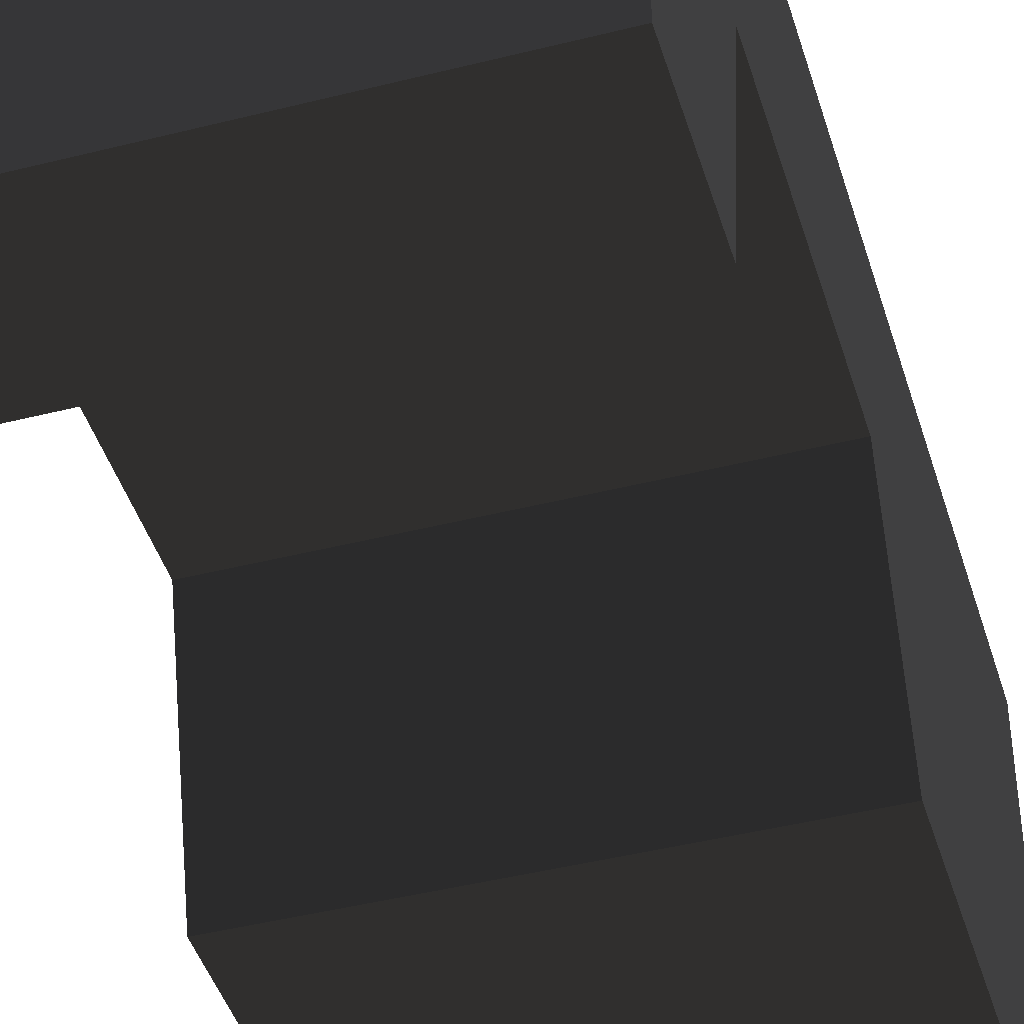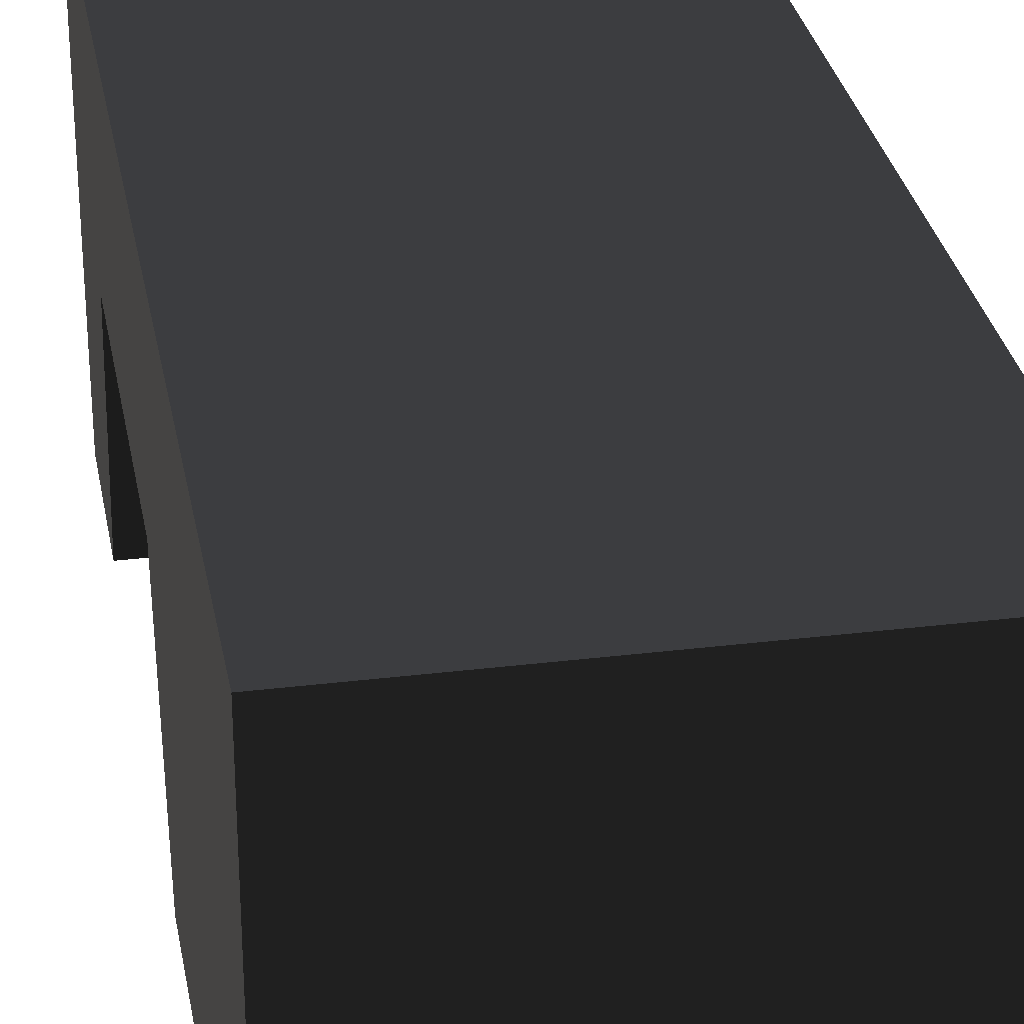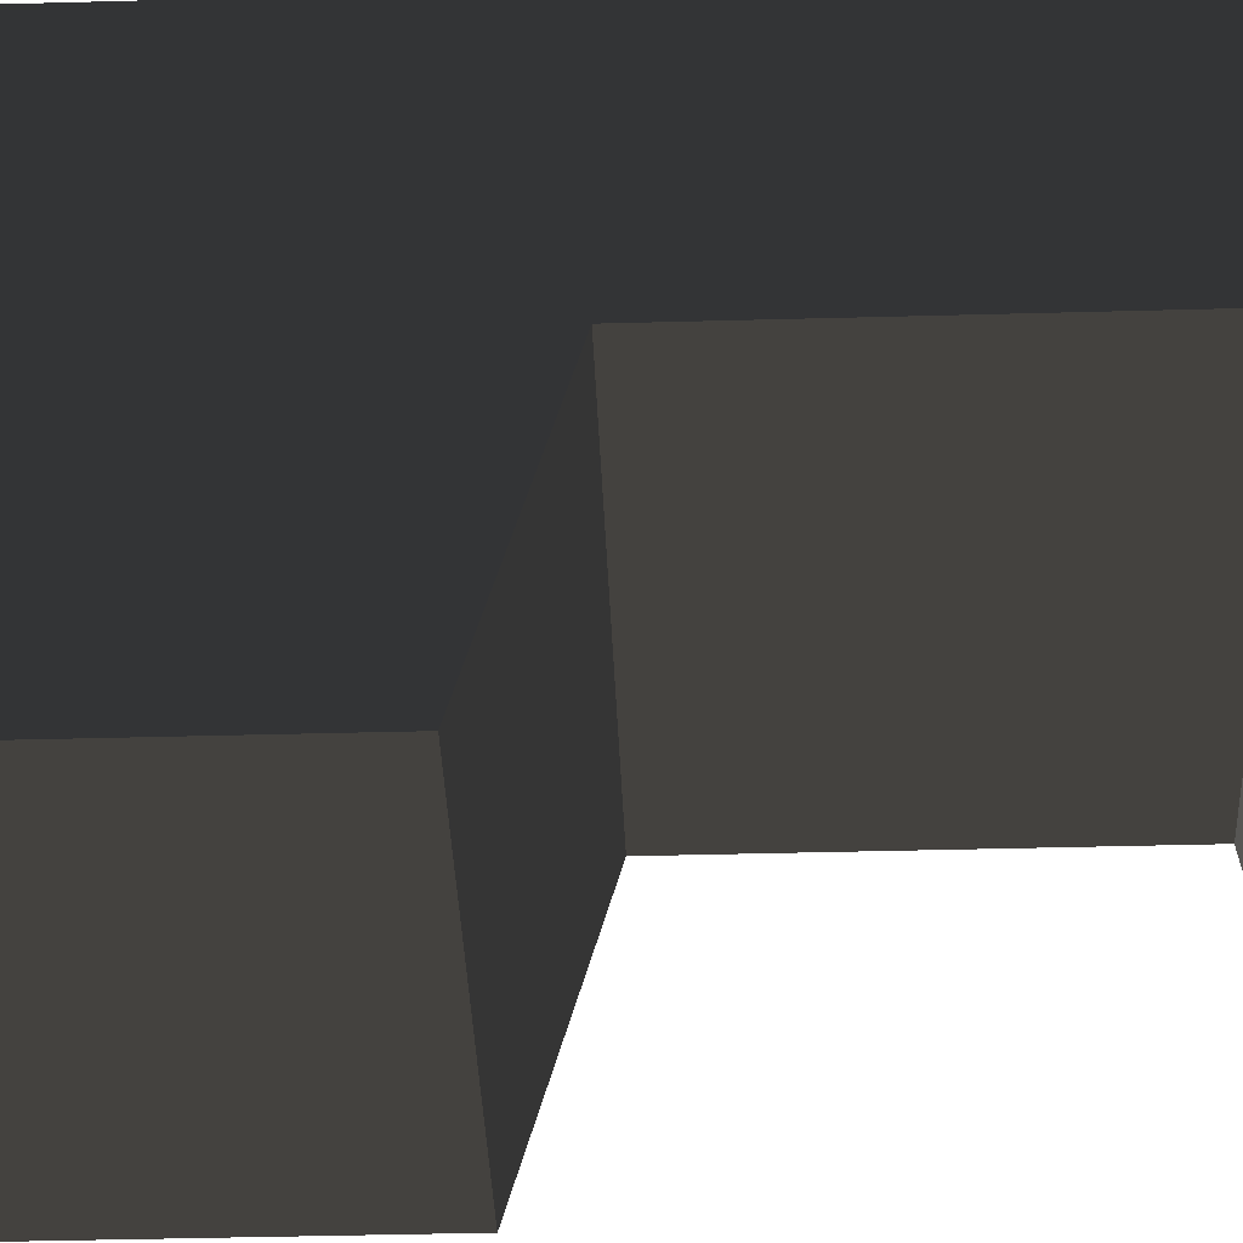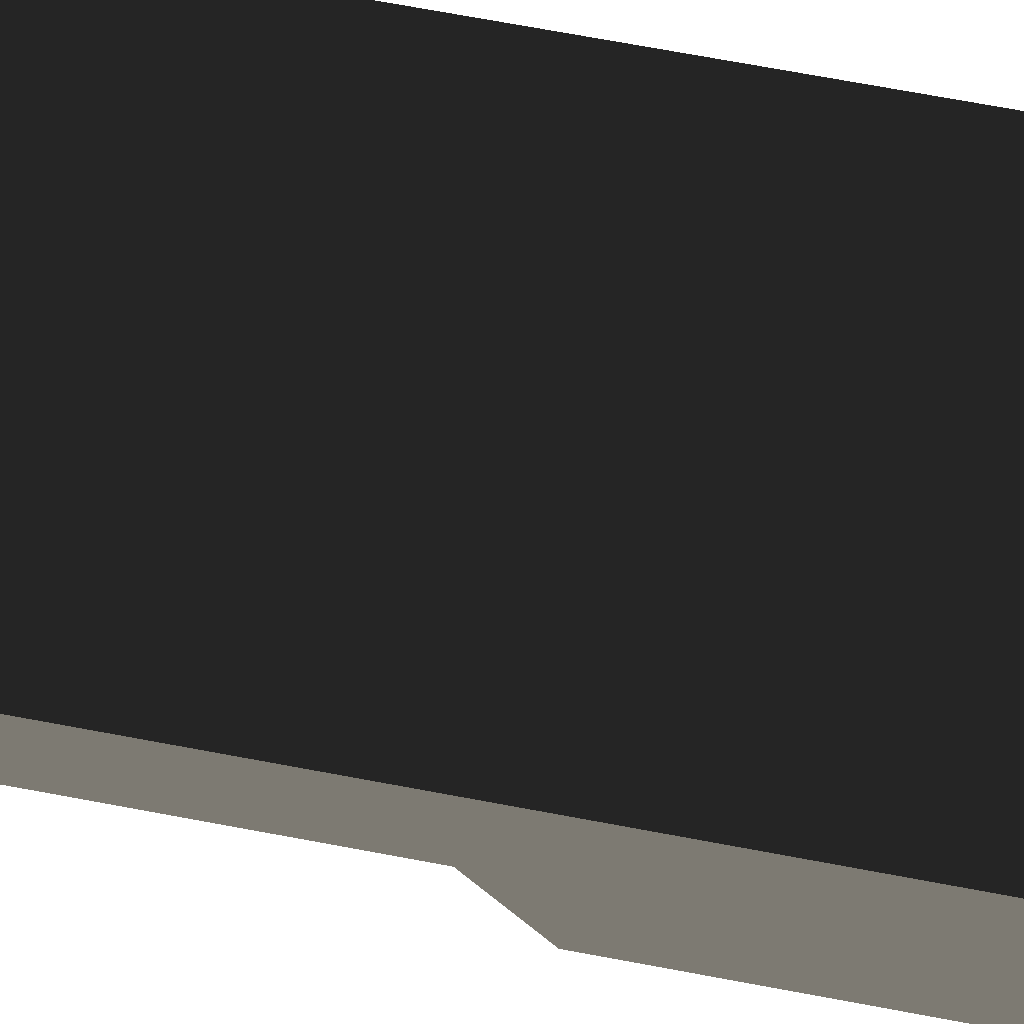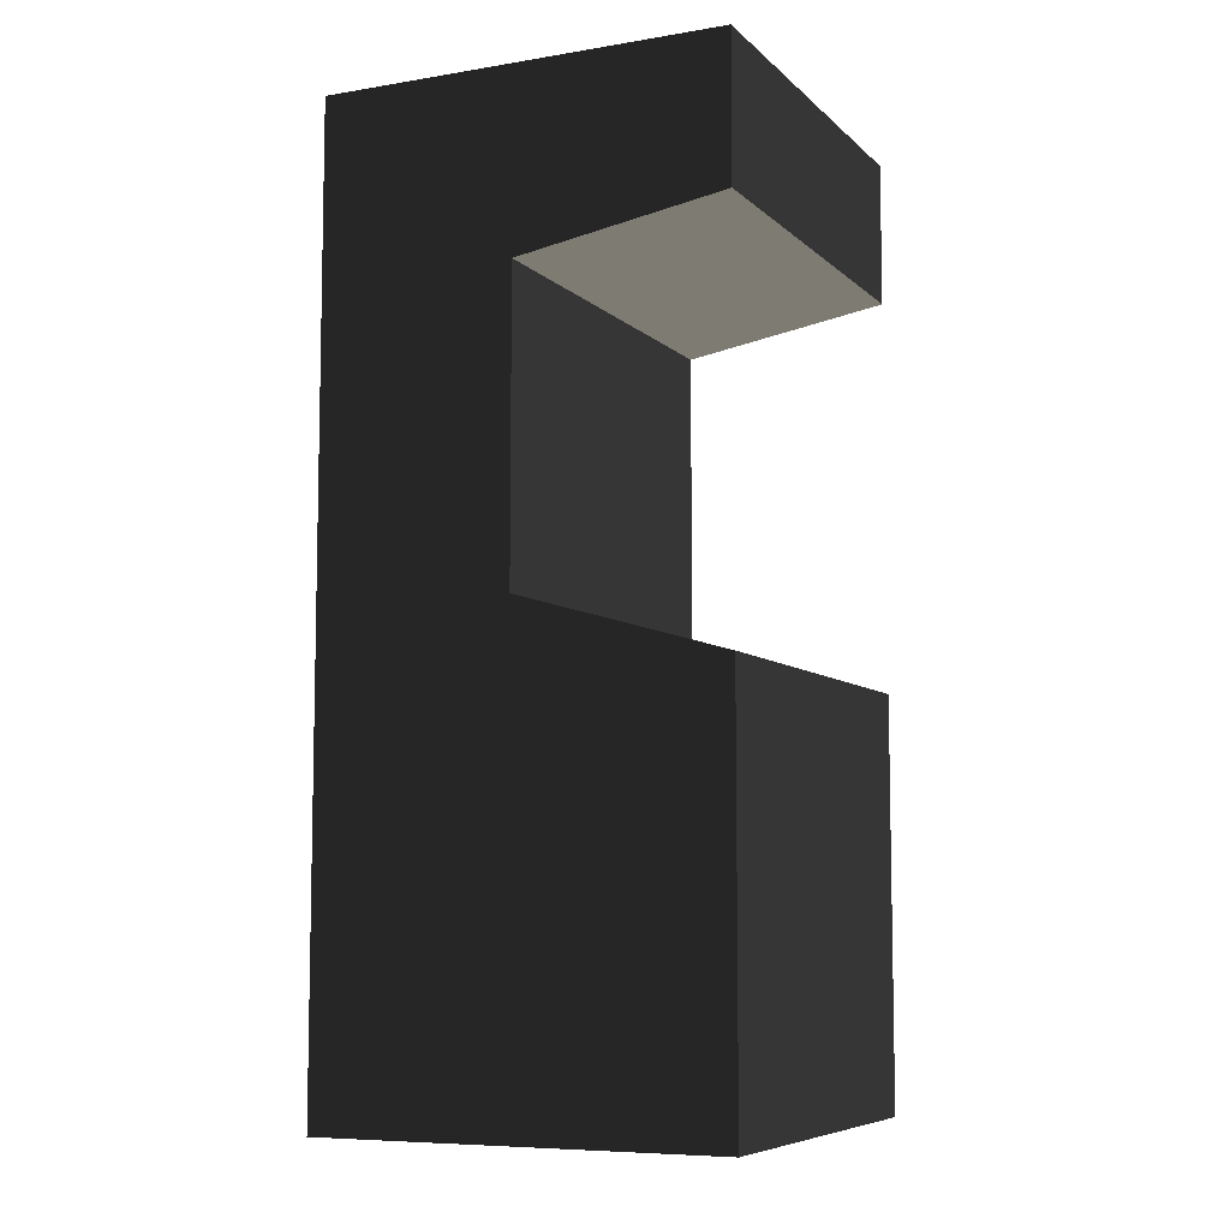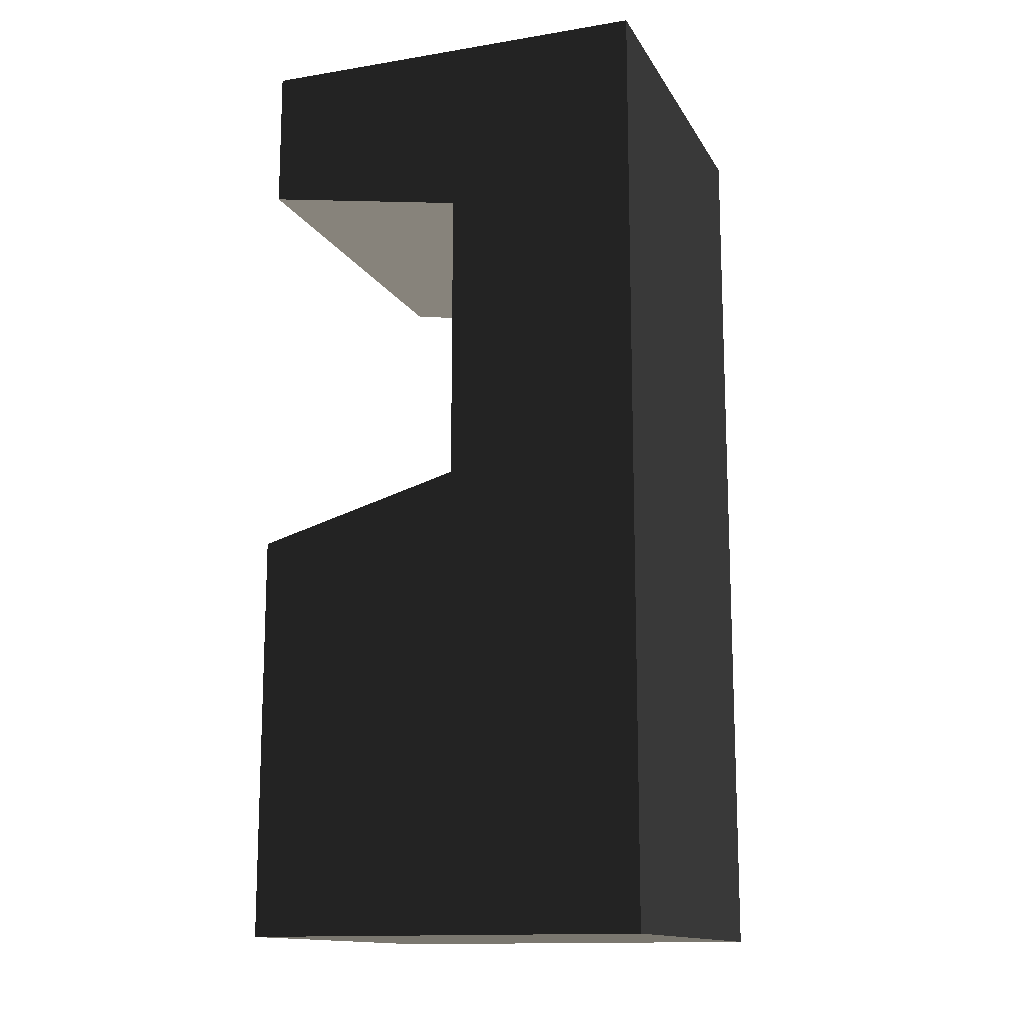
<metadata>
{"format":"obj","ext":"obj","renderer":"f3d","projection":"perspective","resolution":1024,"background":"white","views":[{"elev":-43.7,"azim":16.6,"up":"+Y"},{"elev":30.0,"azim":169.9,"up":"+Y"},{"elev":-36.6,"azim":-87.9,"up":"+Y"},{"elev":74.4,"azim":100.4,"up":"+Y"},{"elev":-7.6,"azim":-65.2,"up":"+Z"},{"elev":-14.0,"azim":110.0,"up":"+Z"}]}
</metadata>
<code>
v 141.4 4.591 -3.592
v 141.4 -141.4 -45.57
v -141.4 -141.4 -45.57
v -141.4 4.591 -3.592
v -141.4 4.591 204.7
v 141.4 4.591 204.7
v 141.4 -141.4 229.4
v -141.4 -141.4 229.4
v -141.4 -141.4 -330
v 141.4 -141.4 -330
v 141.4 -141.4 330
v -141.4 -141.4 330
v -141.4 141.4 330
v -141.4 141.4 -330
v 141.4 141.4 -330
v 141.4 141.4 330
g group0
g group1
g group2
f 7 12 11
f 12 7 8
f 10 3 2
f 3 10 9
f 8 13 12
f 5 13 8
f 4 13 5
f 4 14 13
f 3 14 4
f 14 3 9
f 16 7 11
f 16 6 7
f 16 1 6
f 1 10 2
f 15 1 16
f 1 15 10
f 1 5 6
f 5 1 4
f 7 5 8
f 5 7 6
f 4 2 3
f 2 4 1
f 16 14 15
f 14 16 13
f 12 16 11
f 16 12 13
f 10 14 9
f 14 10 15

</code>
